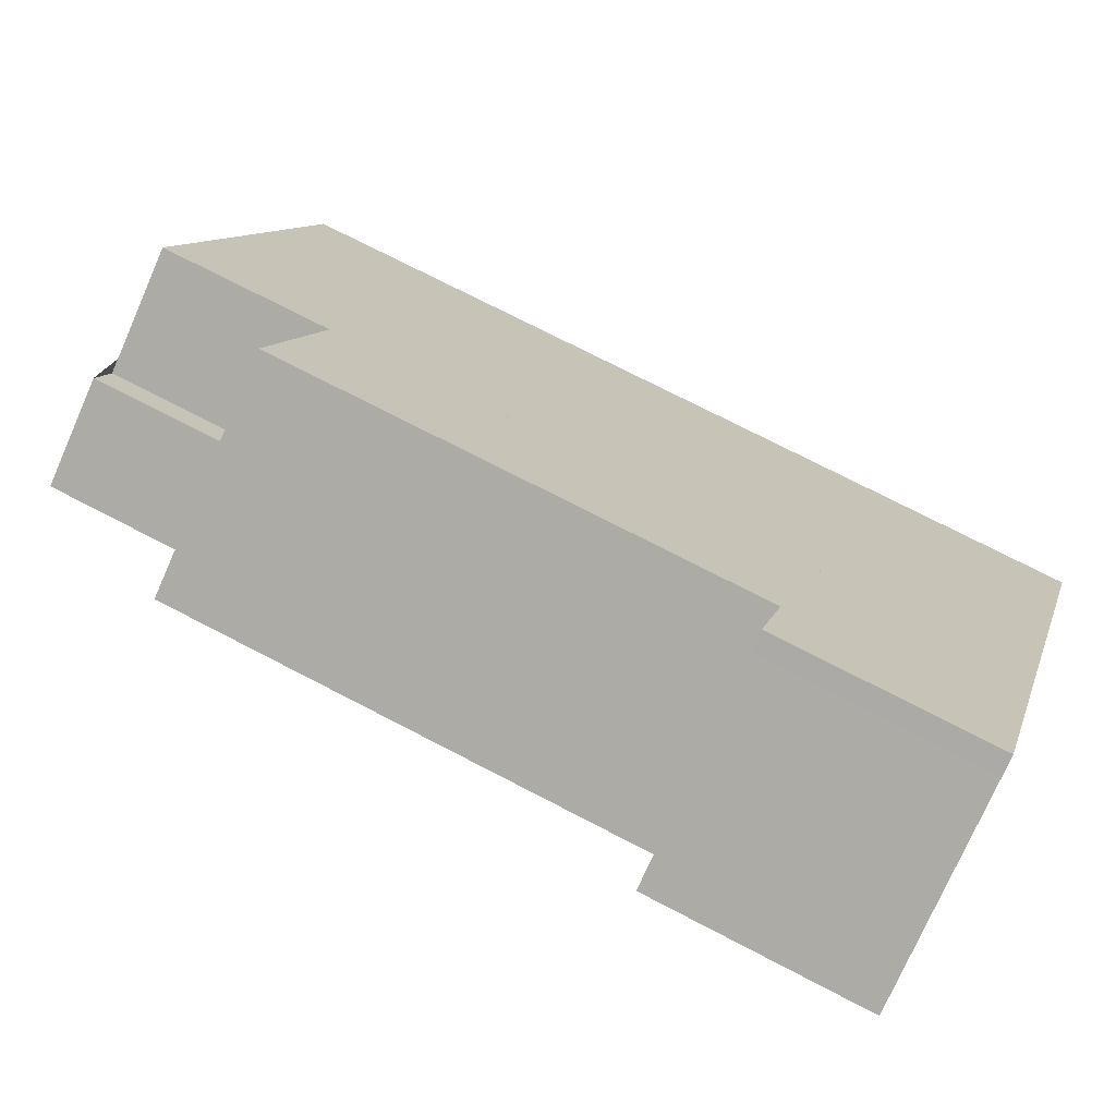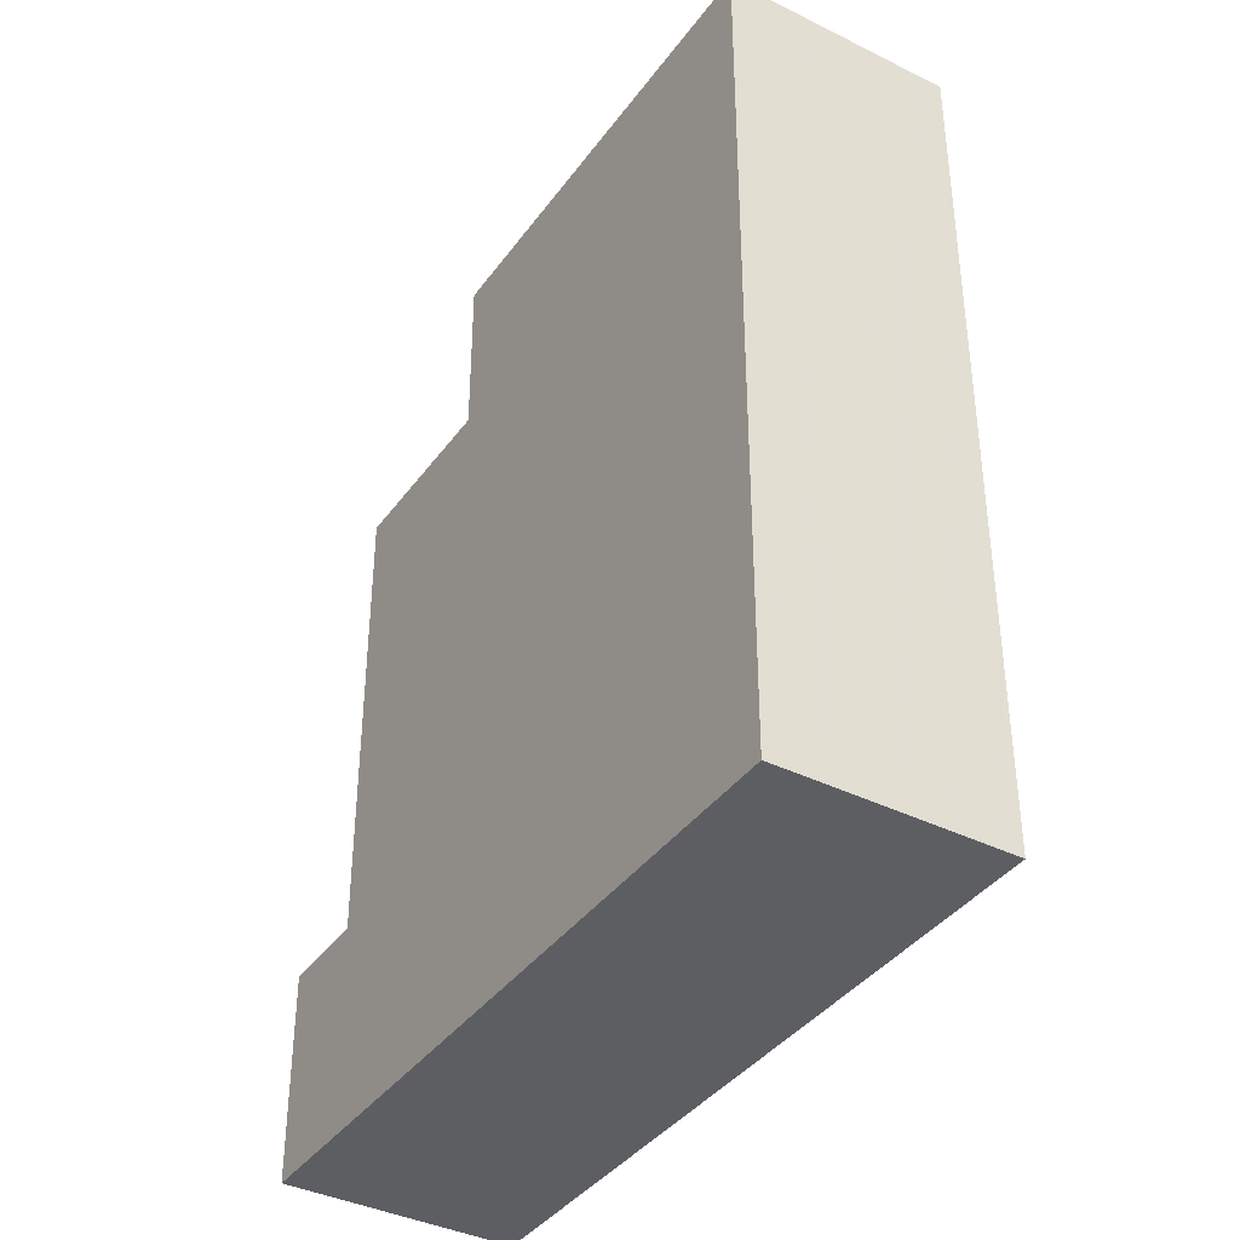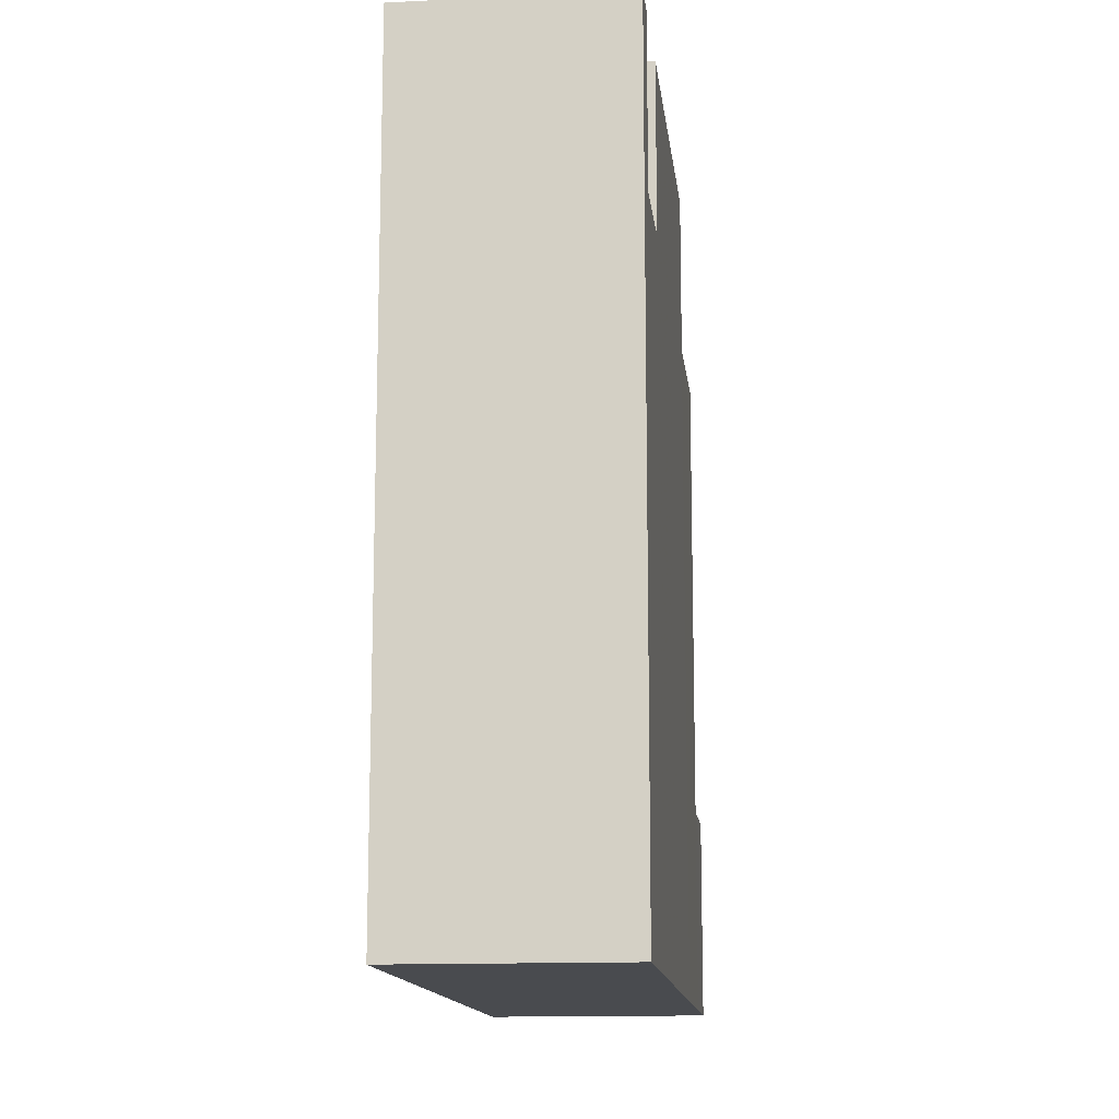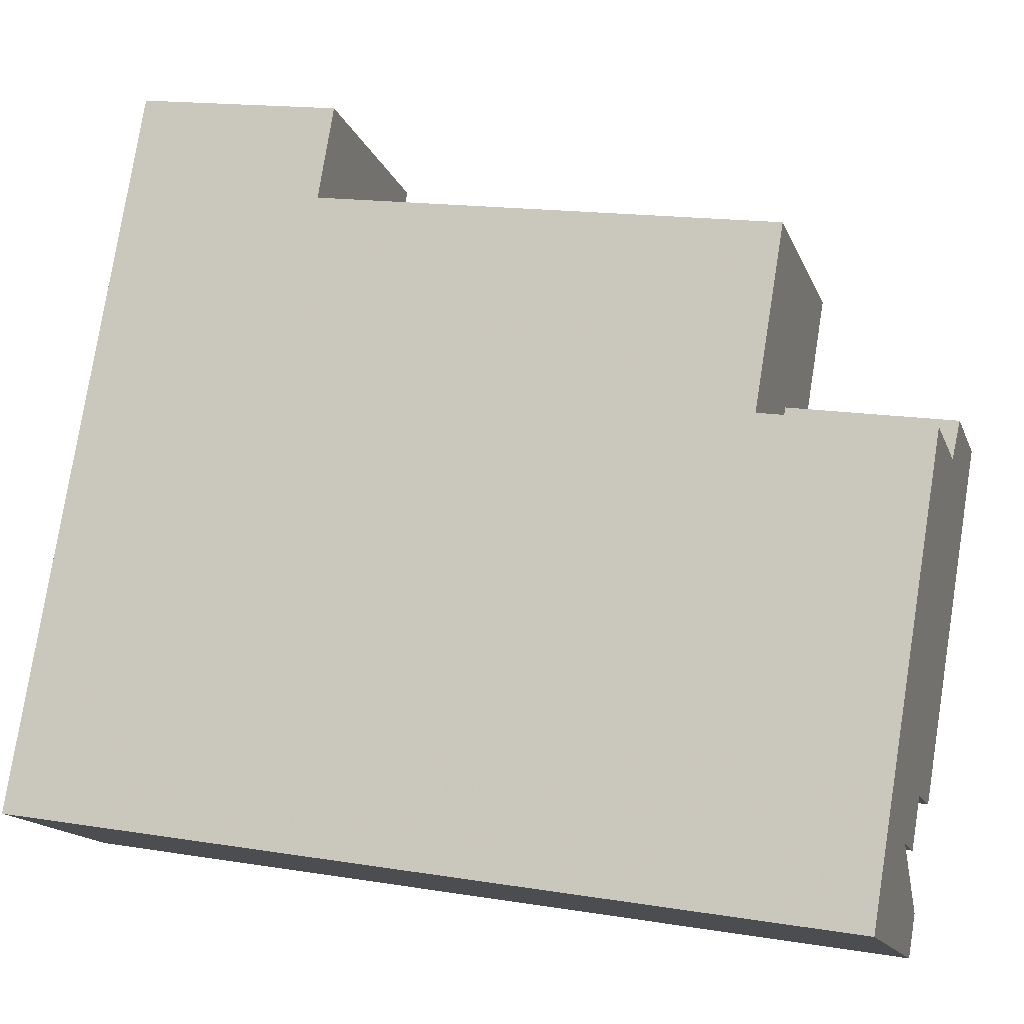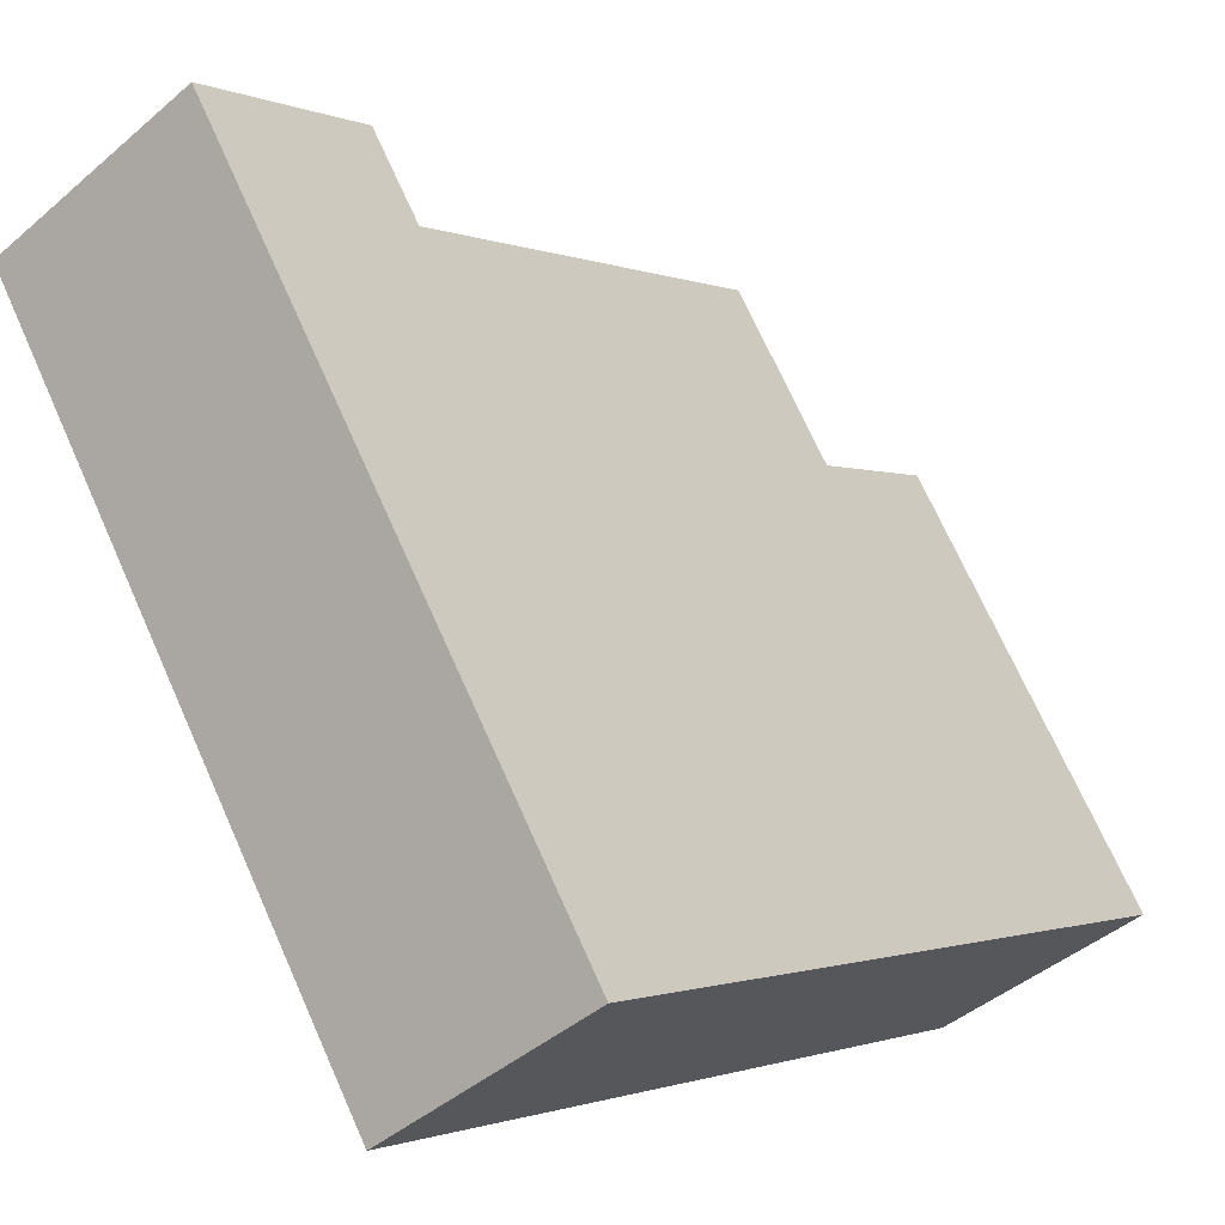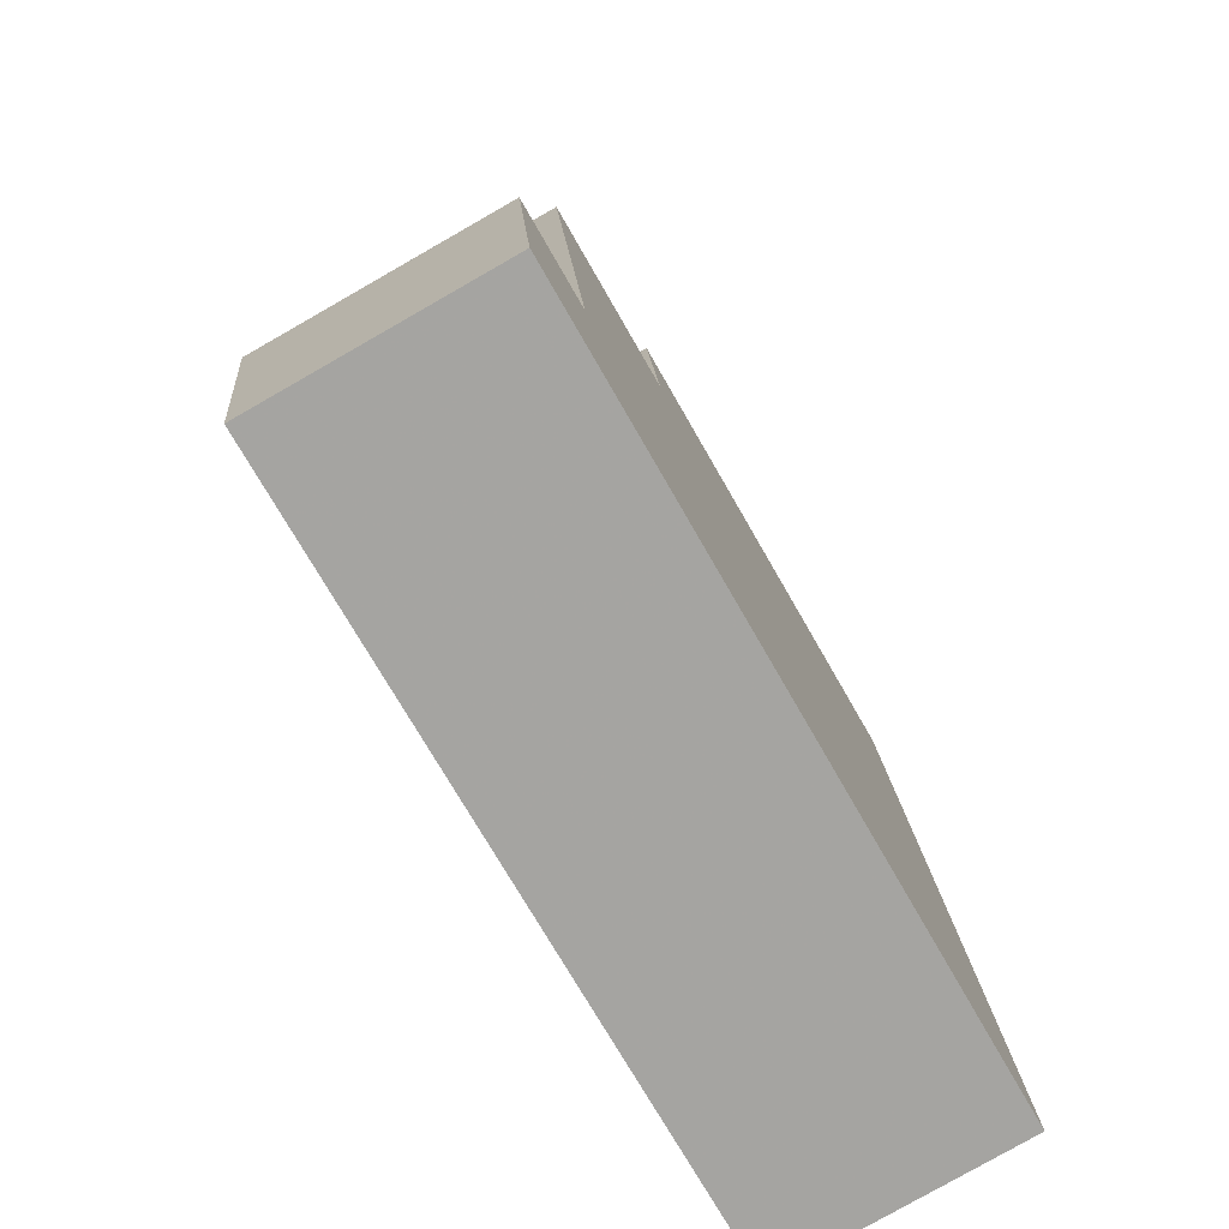
<metadata>
{"format":"obj","ext":"obj","renderer":"f3d","projection":"perspective","resolution":1024,"background":"white","views":[{"elev":73.0,"azim":-62.5,"up":"+Z"},{"elev":-38.7,"azim":118.5,"up":"+Y"},{"elev":-13.7,"azim":156.9,"up":"+Y"},{"elev":16.0,"azim":108.6,"up":"+Z"},{"elev":-1.1,"azim":34.0,"up":"+Z"},{"elev":16.9,"azim":-3.6,"up":"+Z"}]}
</metadata>
<code>
v -47.41 -260.5 -610.6
v -49.81 -260.5 -606.4
v -55.05 -260.5 -597.1
v -58.16 -260.5 -591.6
v -59.75 -260.5 -588.8
v -60.32 -260.5 -589.1
v -66.56 -260.5 -592.7
v -64.97 -260.5 -595.5
v -62.57 -260.5 -599.7
v -59.81 -260.5 -604.6
v -56.68 -260.5 -610.1
v -54.93 -260.5 -613.2
v -54.22 -260.5 -614.5
v -58.16 -253.4 -591.6
v -59.75 -253.4 -588.8
v -60.32 -253.4 -589.1
v -66.56 -253.4 -592.7
v -64.97 -253.4 -595.5
v -59.41 -237.5 -597.9
v -58.7 -237.5 -599.2
v -55.05 -237.5 -597.1
v -58.16 -237.5 -591.6
v -64.97 -237.5 -595.5
v -62.57 -237.5 -599.7
v -50.51 -237.6 -610.7
v -51.38 -237.6 -609.2
v -53.85 -237.6 -610.6
v -54.73 -237.6 -609
v -56.68 -237.6 -610.1
v -54.93 -237.6 -613.2
v -47.41 -231.8 -610.6
v -49.81 -231.8 -606.4
v -55.05 -231.8 -597.1
v -58.7 -231.8 -599.2
v -59.41 -231.8 -597.9
v -62.57 -231.8 -599.7
v -59.81 -231.8 -604.6
v -56.68 -231.8 -610.1
v -54.73 -231.8 -609
v -53.85 -231.8 -610.6
v -51.38 -231.8 -609.2
v -50.51 -231.8 -610.7
v -54.93 -231.8 -613.2
v -54.22 -231.8 -614.5
g CityEngineShapeMaterial_551
f 2 1 13 12 11 10 9 8 7 6 5 4 3
f 15 14 18 17 16
f 20 19 24 23 22 21
f 26 25 30 29 28 27
f 32 31 44 43 42 41 40 39 38 37 36 35 34 33
f 43 30 25 42
f 29 28 39 38
f 40 27 28 39
f 27 26 41 40
f 42 25 26 41
f 36 24 19 35
f 34 20 21 33
f 20 19 35 34
f 23 18 14 22
f 1 13 44 31
f 13 12 43 44
f 12 11 29 30
f 11 10 37 38
f 10 9 36 37
f 9 8 23 24
f 8 7 17 18
f 7 6 16 17
f 6 5 15 16
f 5 4 14 15
f 4 3 21 22
f 3 2 32 33
f 2 1 31 32

</code>
